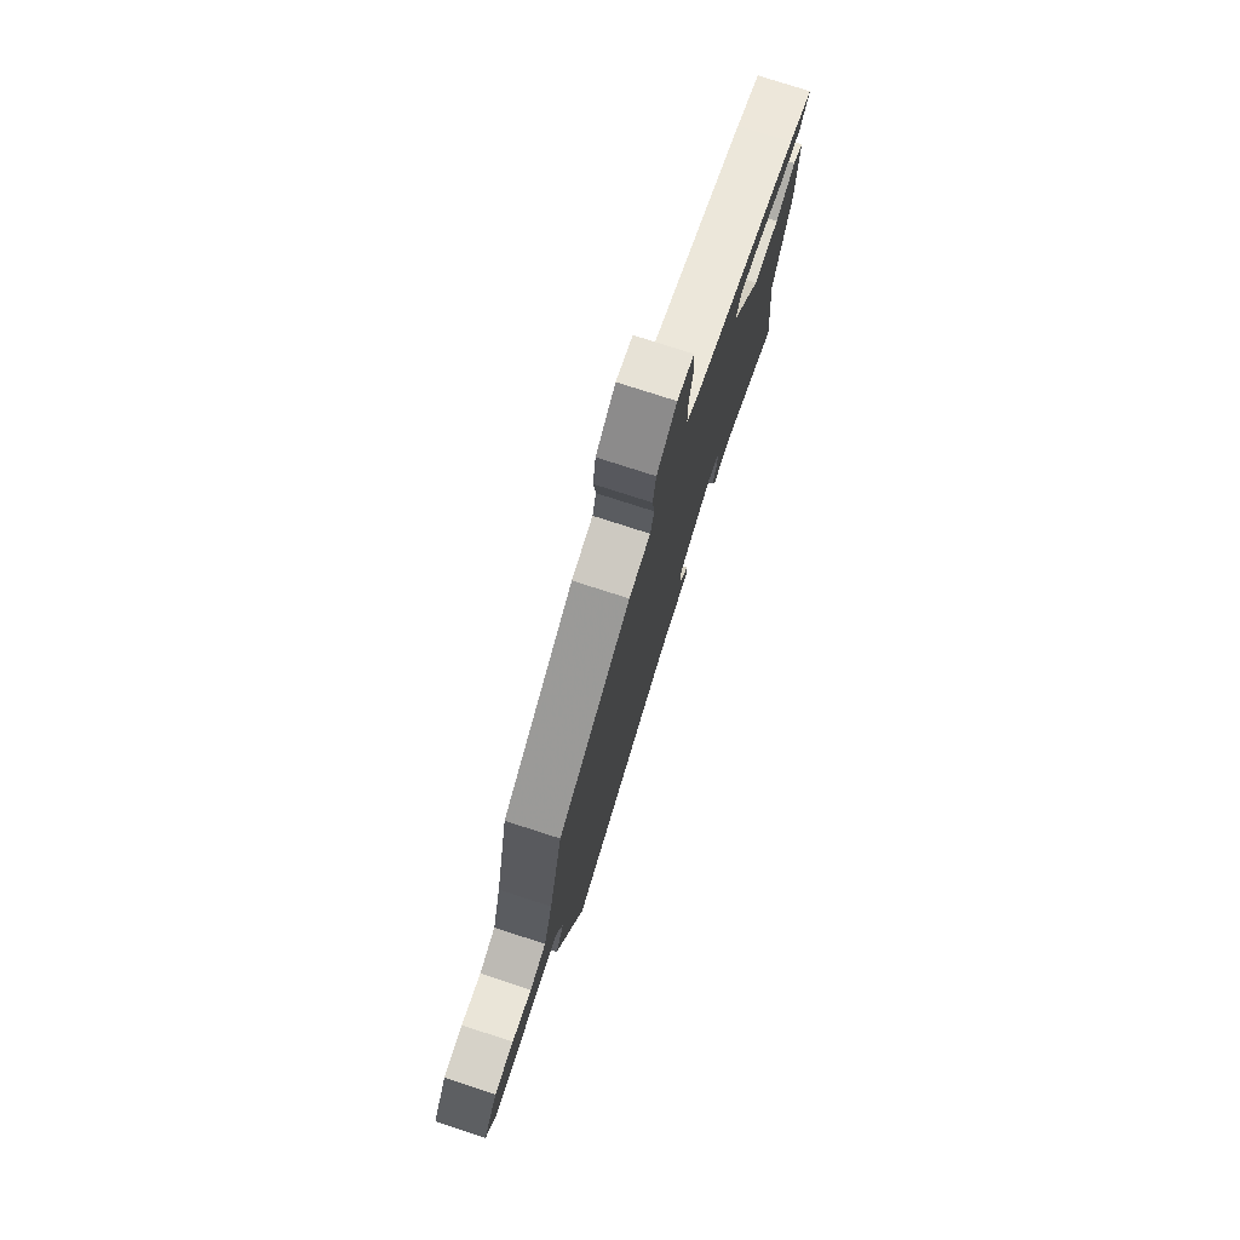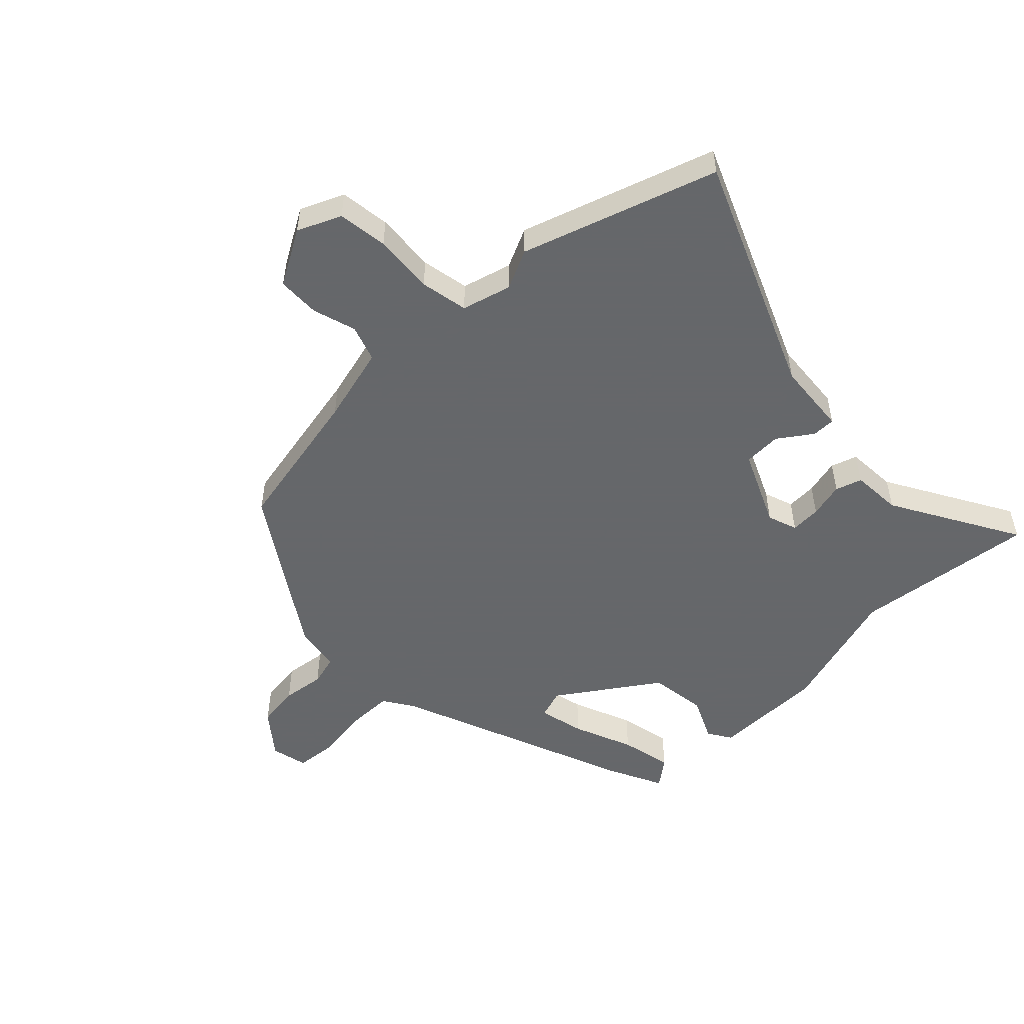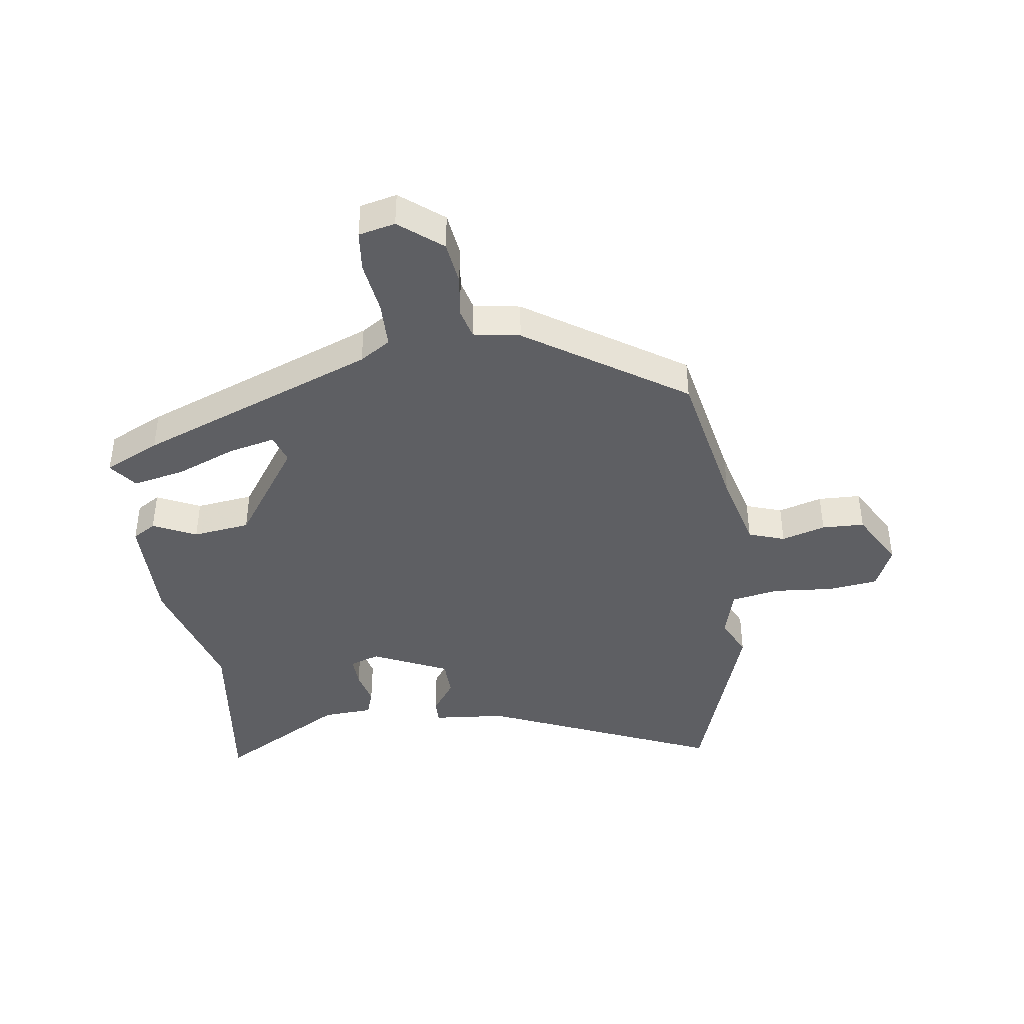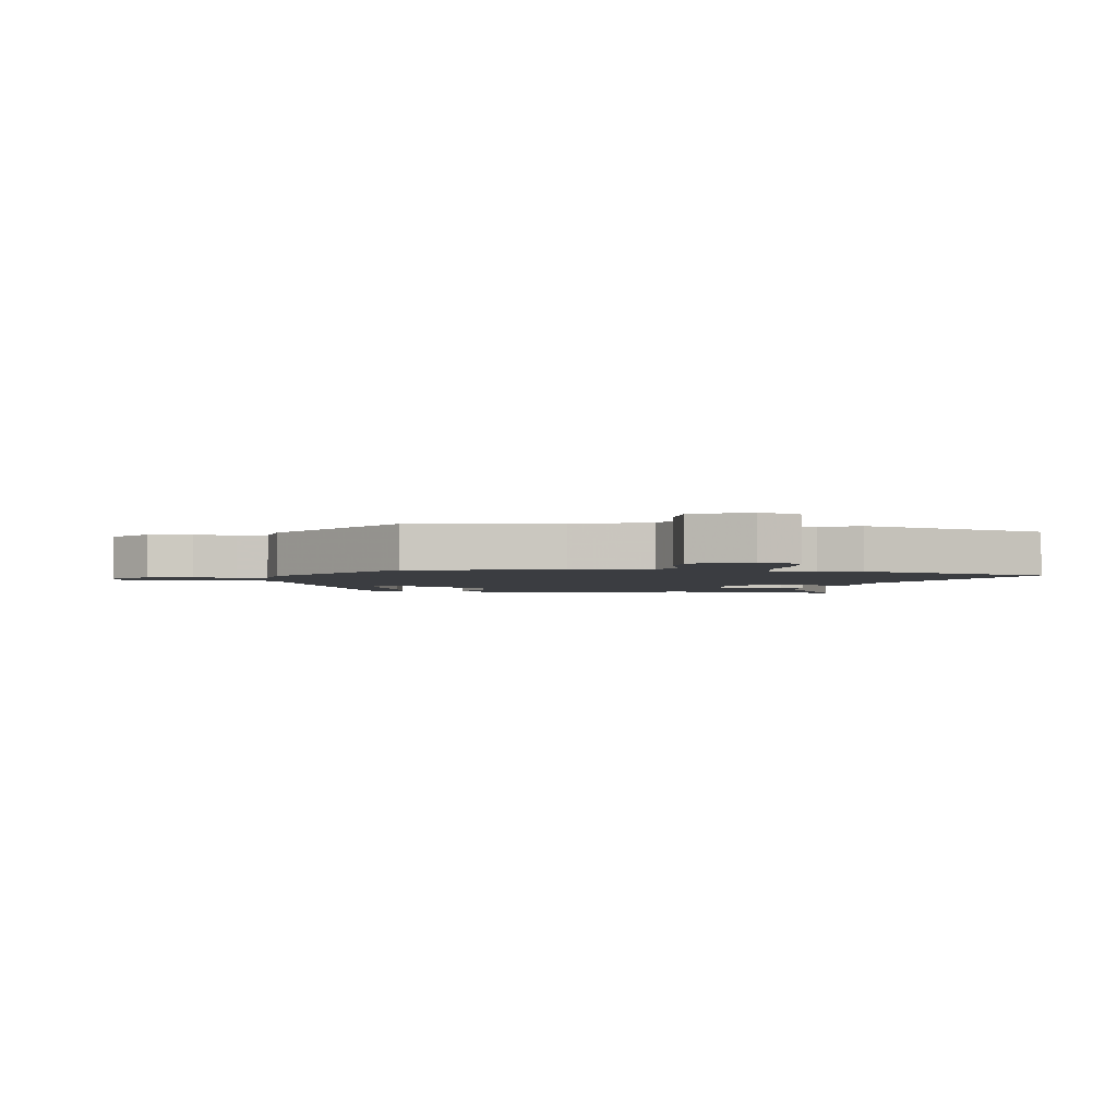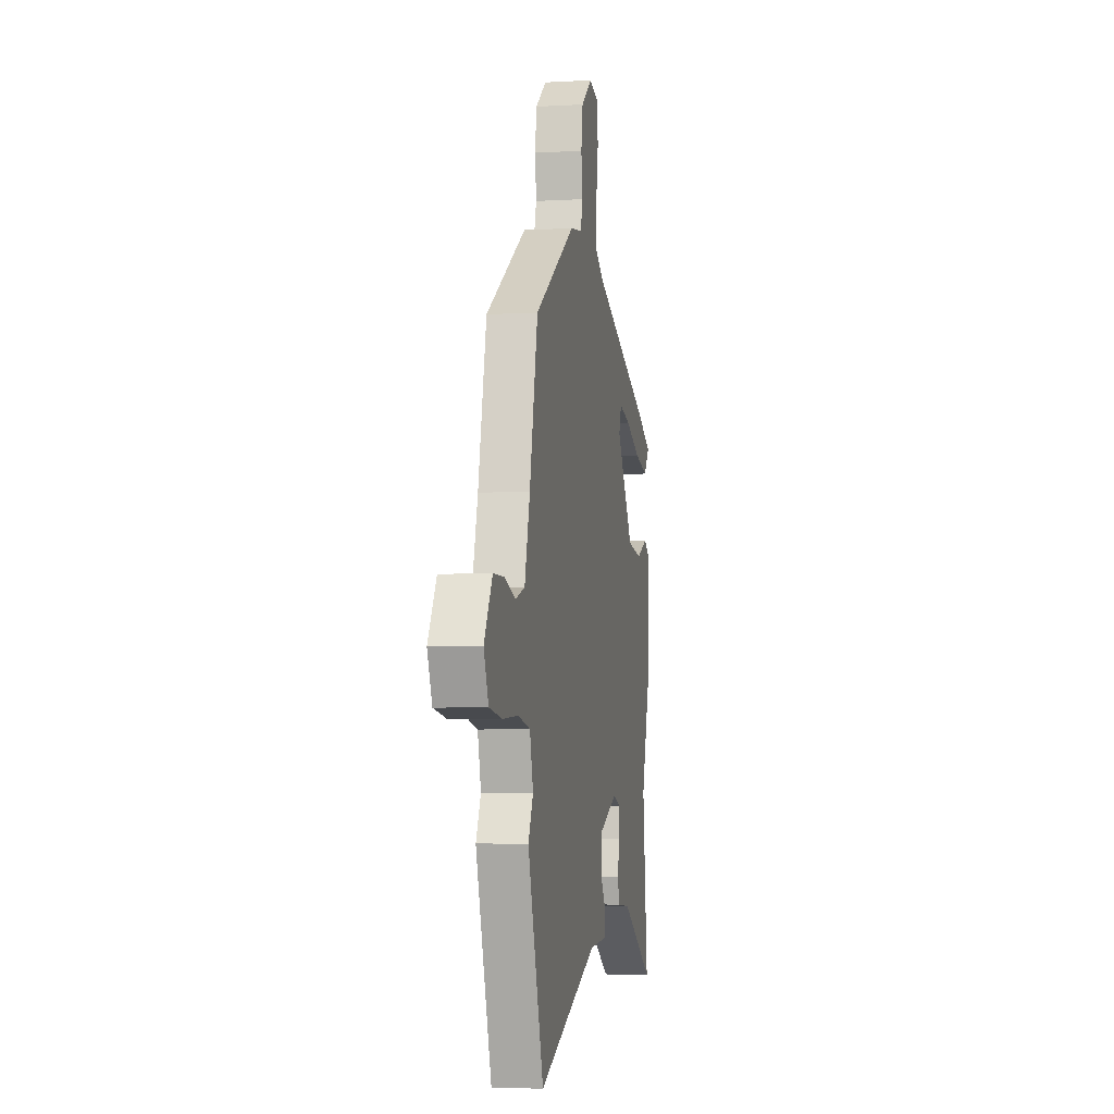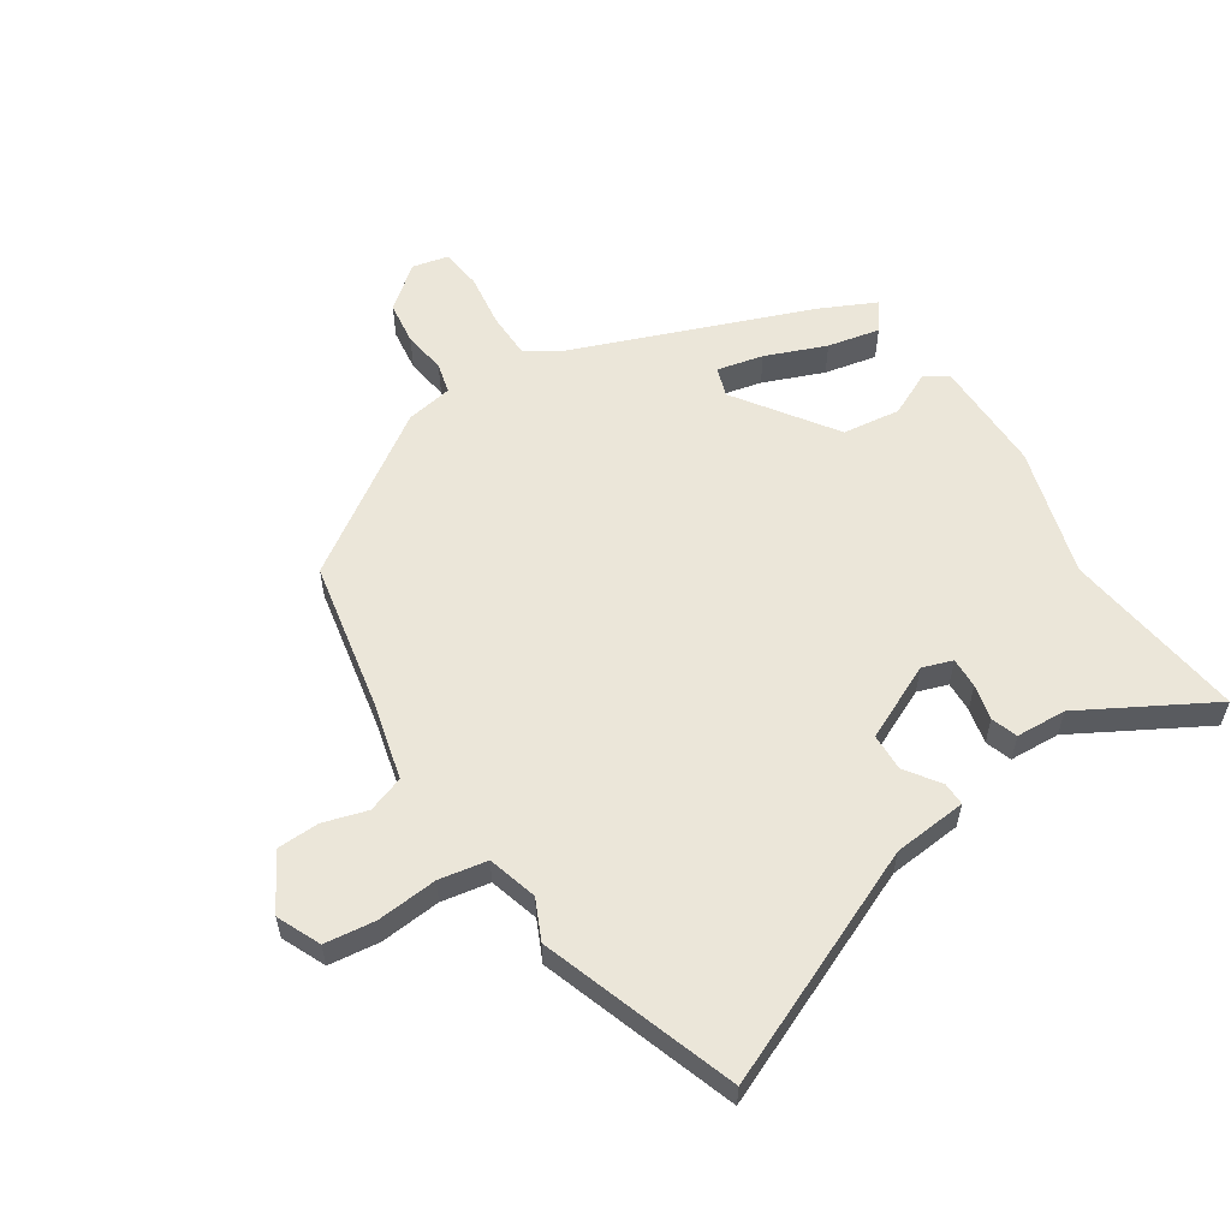
<metadata>
{"format":"obj","ext":"obj","renderer":"f3d","projection":"perspective","resolution":1024,"background":"white","views":[{"elev":77.4,"azim":107.9,"up":"+Z"},{"elev":-52.0,"azim":133.5,"up":"+Y"},{"elev":-41.7,"azim":7.1,"up":"+Y"},{"elev":-2.6,"azim":80.5,"up":"+Y"},{"elev":-4.9,"azim":100.3,"up":"+Z"},{"elev":57.4,"azim":145.9,"up":"+Y"}]}
</metadata>
<code>
v 0.542 0.07 -0.368
v 0.438 0.07 -0.694
v 0.044 0.07 -0.532
v -0.079 0.07 -0.523
v -0.079 0.07 -0.484
v -0.04 0.07 -0.427
v -0.043 0.07 -0.364
v -0.17 0.07 -0.308
v -0.22 0.07 -0.326
v -0.217 0.07 -0.377
v -0.202 0.07 -0.436
v -0.216 0.07 -0.48
v -0.3 0.07 -0.486
v -0.512 0.07 -0.61
v -0.478 0.07 -0.304
v -0.544 0.07 -0.091
v -0.546 0.07 0.098
v -0.507 0.07 0.123
v -0.434 0.07 0.09
v -0.338 0.07 0.104
v -0.227 0.07 0.27
v -0.244 0.07 0.319
v -0.321 0.07 0.3
v -0.421 0.07 0.258
v -0.508 0.07 0.238
v -0.544 0.07 0.284
v -0.452 0.07 0.33
v -0.056 0.07 0.491
v -0.005 0.07 0.525
v -0.005 0.07 0.603
v -0.019 0.07 0.692
v -0.013 0.07 0.761
v 0.048 0.07 0.776
v 0.12 0.07 0.72
v 0.131 0.07 0.647
v 0.122 0.07 0.576
v 0.136 0.07 0.525
v 0.214 0.07 0.513
v 0.481 0.07 0.342
v 0.534 0.07 0.094
v 0.569 0.07 -0.035
v 0.63 0.07 -0.055
v 0.703 0.07 -0.032
v 0.774 0.07 -0.033
v 0.828 0.07 -0.125
v 0.797 0.07 -0.198
v 0.713 0.07 -0.21
v 0.612 0.07 -0.203
v 0.532 0.07 -0.219
v 0.51 0.07 -0.302
v 0.542 0 -0.368
v 0.438 0 -0.694
v 0.044 0 -0.532
v -0.079 0 -0.523
v -0.079 0 -0.484
v -0.04 0 -0.427
v -0.043 0 -0.364
v -0.17 0 -0.308
v -0.22 0 -0.326
v -0.217 0 -0.377
v -0.202 0 -0.436
v -0.216 0 -0.48
v -0.3 0 -0.486
v -0.512 0 -0.61
v -0.478 0 -0.304
v -0.544 0 -0.091
v -0.546 0 0.098
v -0.507 0 0.123
v -0.434 0 0.09
v -0.338 0 0.104
v -0.227 0 0.27
v -0.244 0 0.319
v -0.321 0 0.3
v -0.421 0 0.258
v -0.508 0 0.238
v -0.544 0 0.284
v -0.452 0 0.33
v -0.056 0 0.491
v -0.005 0 0.525
v -0.005 0 0.603
v -0.019 0 0.692
v -0.013 0 0.761
v 0.048 0 0.776
v 0.12 0 0.72
v 0.131 0 0.647
v 0.122 0 0.576
v 0.136 0 0.525
v 0.214 0 0.513
v 0.481 0 0.342
v 0.534 0 0.094
v 0.569 0 -0.035
v 0.63 0 -0.055
v 0.703 0 -0.032
v 0.774 0 -0.033
v 0.828 0 -0.125
v 0.797 0 -0.198
v 0.713 0 -0.21
v 0.612 0 -0.203
v 0.532 0 -0.219
v 0.51 0 -0.302
f 46 47 48
f 45 46 48
f 44 45 48
f 43 44 48
f 42 43 48
f 41 42 48 49
f 40 41 49 50
f 39 40 50
f 38 39 50
f 37 38 50
f 34 35 36
f 33 34 36
f 32 33 36
f 31 32 36
f 30 31 36
f 29 30 36 37
f 28 29 37 50
f 26 27 28
f 25 26 28
f 24 25 28
f 23 24 28
f 22 23 28
f 50 1 2
f 28 50 2
f 22 28 2
f 21 22 2
f 17 18 19
f 16 17 19
f 15 16 19
f 15 19 20
f 14 15 20
f 13 14 20
f 10 11 12 13
f 9 10 13 20
f 8 9 20 21
f 3 4 5 6
f 3 6 7
f 2 3 7
f 21 2 7
f 7 8 21
f 98 97 96
f 98 96 95
f 98 95 94
f 98 94 93
f 98 93 92
f 99 98 92 91
f 100 99 91 90
f 100 90 89
f 100 89 88
f 100 88 87
f 86 85 84
f 86 84 83
f 86 83 82
f 86 82 81
f 86 81 80
f 87 86 80 79
f 100 87 79 78
f 78 77 76
f 78 76 75
f 78 75 74
f 78 74 73
f 78 73 72
f 52 51 100
f 52 100 78
f 52 78 72
f 52 72 71
f 69 68 67
f 69 67 66
f 69 66 65
f 70 69 65
f 70 65 64
f 70 64 63
f 63 62 61 60
f 70 63 60 59
f 71 70 59 58
f 56 55 54 53
f 57 56 53
f 57 53 52
f 57 52 71
f 71 58 57
f 1 51 52 2
f 2 52 53 3
f 3 53 54 4
f 4 54 55 5
f 5 55 56 6
f 6 56 57 7
f 7 57 58 8
f 8 58 59 9
f 9 59 60 10
f 10 60 61 11
f 11 61 62 12
f 12 62 63 13
f 13 63 64 14
f 14 64 65 15
f 15 65 66 16
f 16 66 67 17
f 17 67 68 18
f 18 68 69 19
f 19 69 70 20
f 20 70 71 21
f 21 71 72 22
f 22 72 73 23
f 23 73 74 24
f 24 74 75 25
f 25 75 76 26
f 26 76 77 27
f 27 77 78 28
f 28 78 79 29
f 29 79 80 30
f 30 80 81 31
f 31 81 82 32
f 32 82 83 33
f 33 83 84 34
f 34 84 85 35
f 35 85 86 36
f 36 86 87 37
f 37 87 88 38
f 38 88 89 39
f 39 89 90 40
f 40 90 91 41
f 41 91 92 42
f 42 92 93 43
f 43 93 94 44
f 44 94 95 45
f 45 95 96 46
f 46 96 97 47
f 47 97 98 48
f 48 98 99 49
f 49 99 100 50
f 50 100 51 1

</code>
